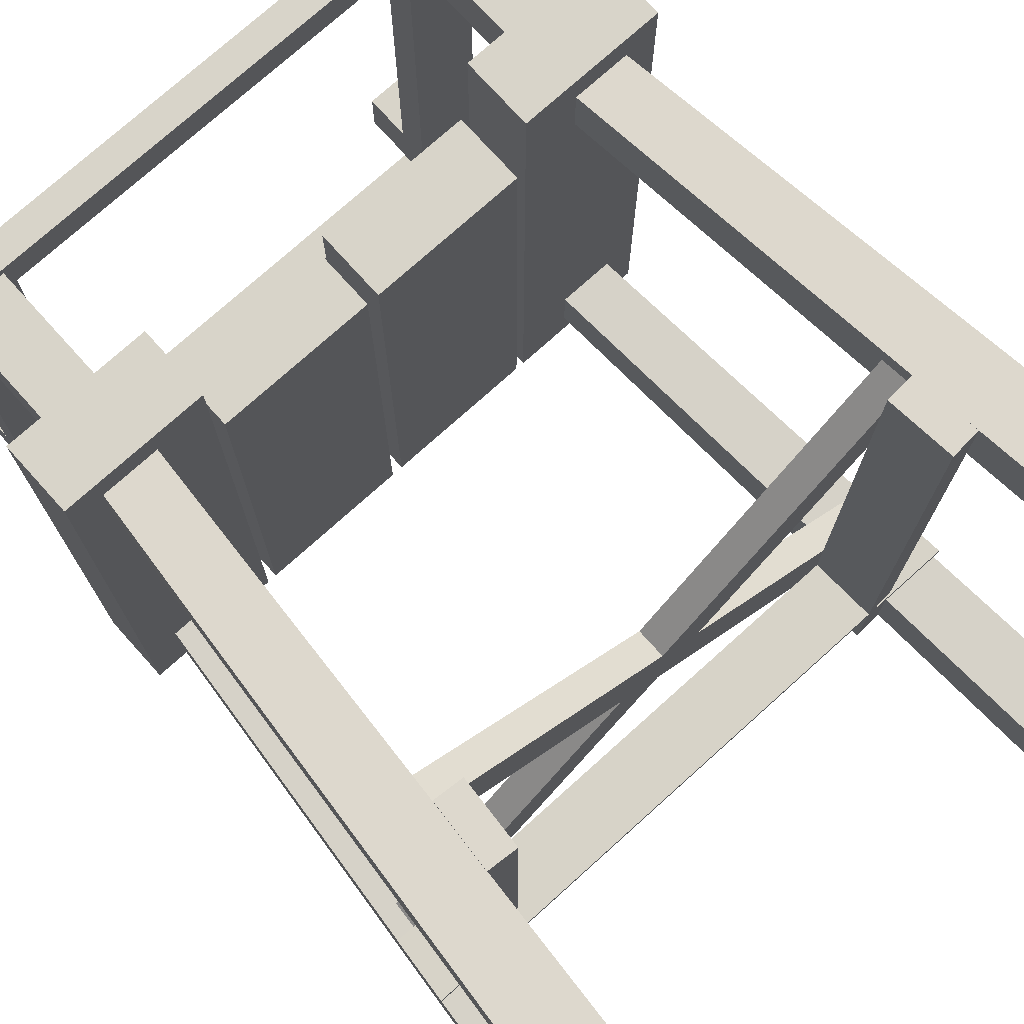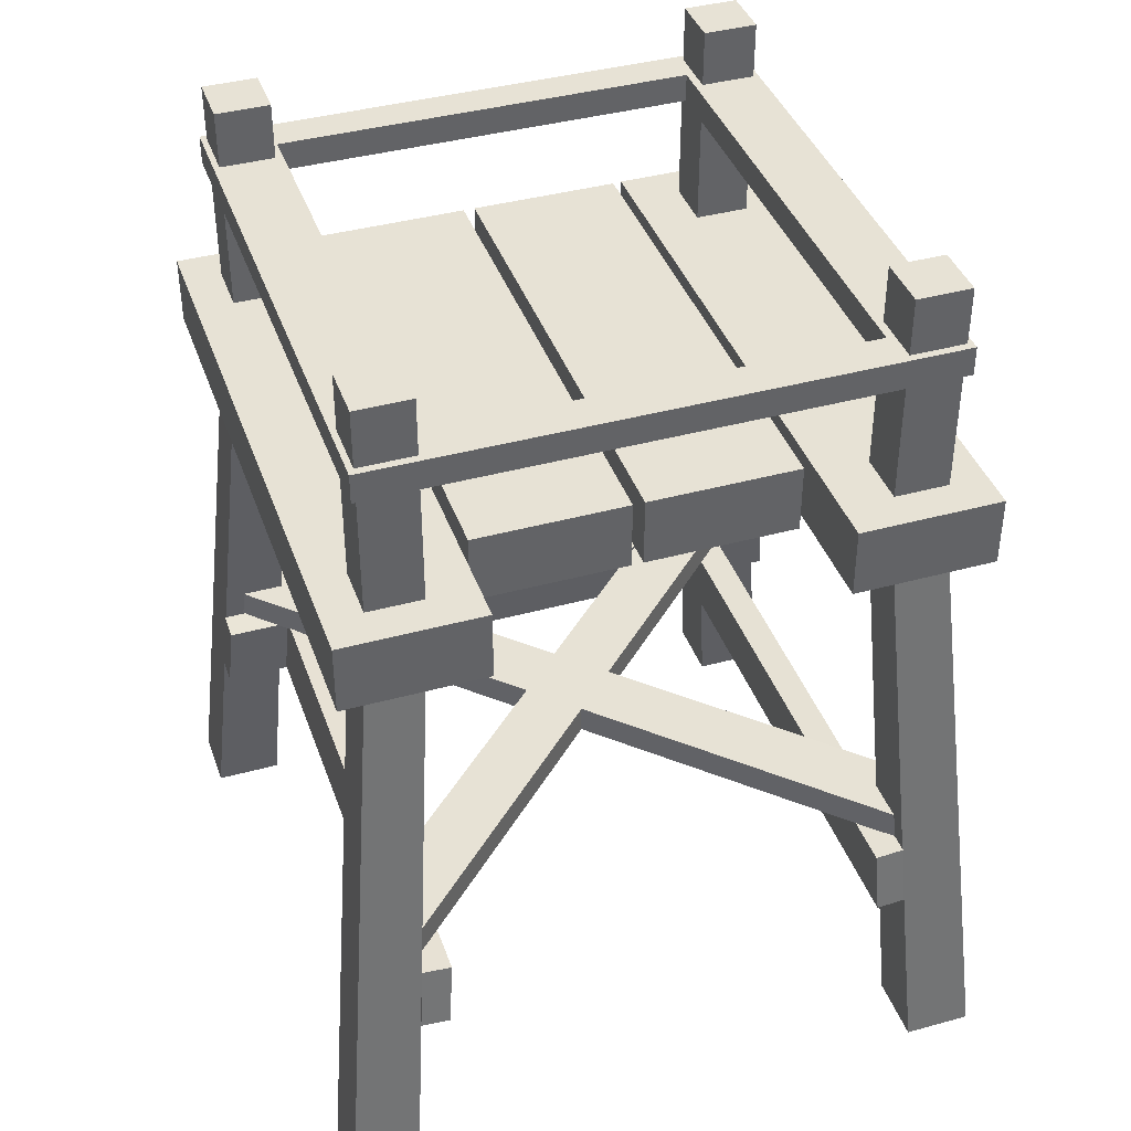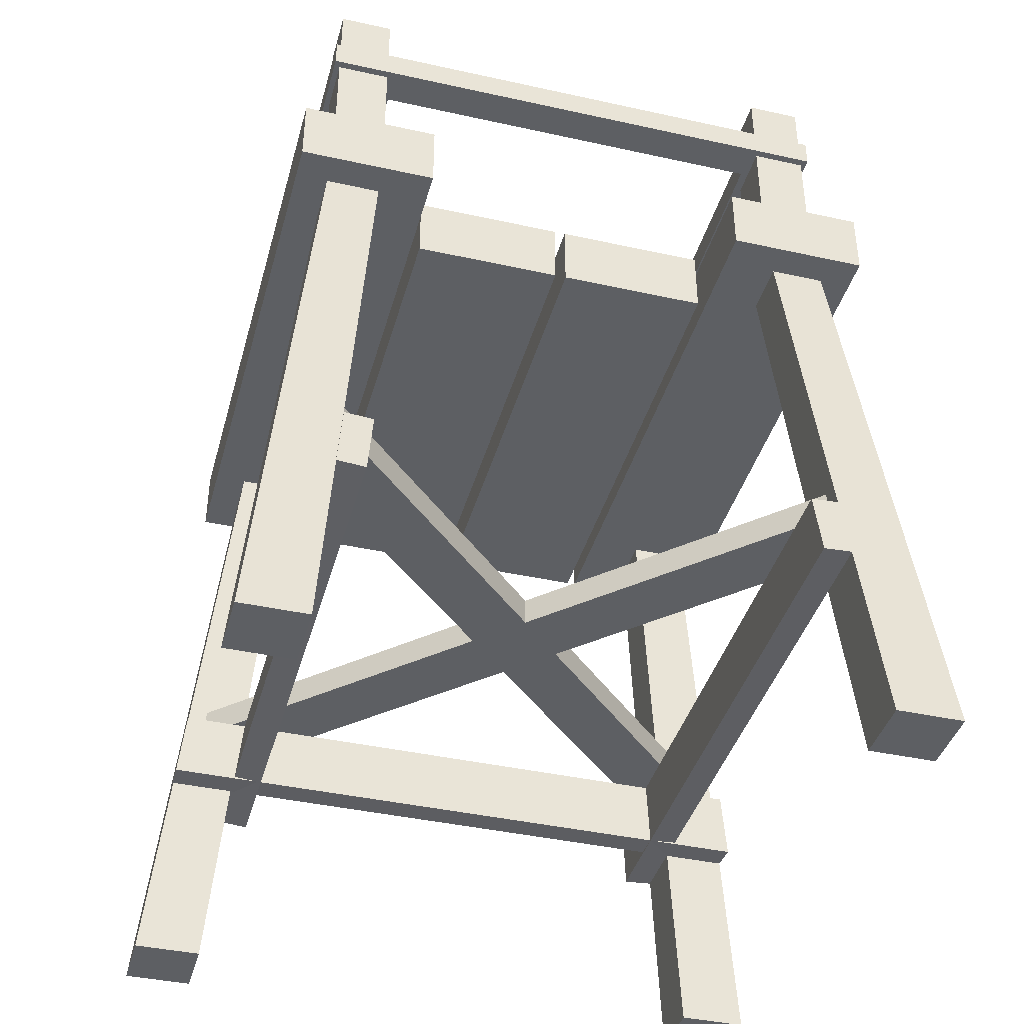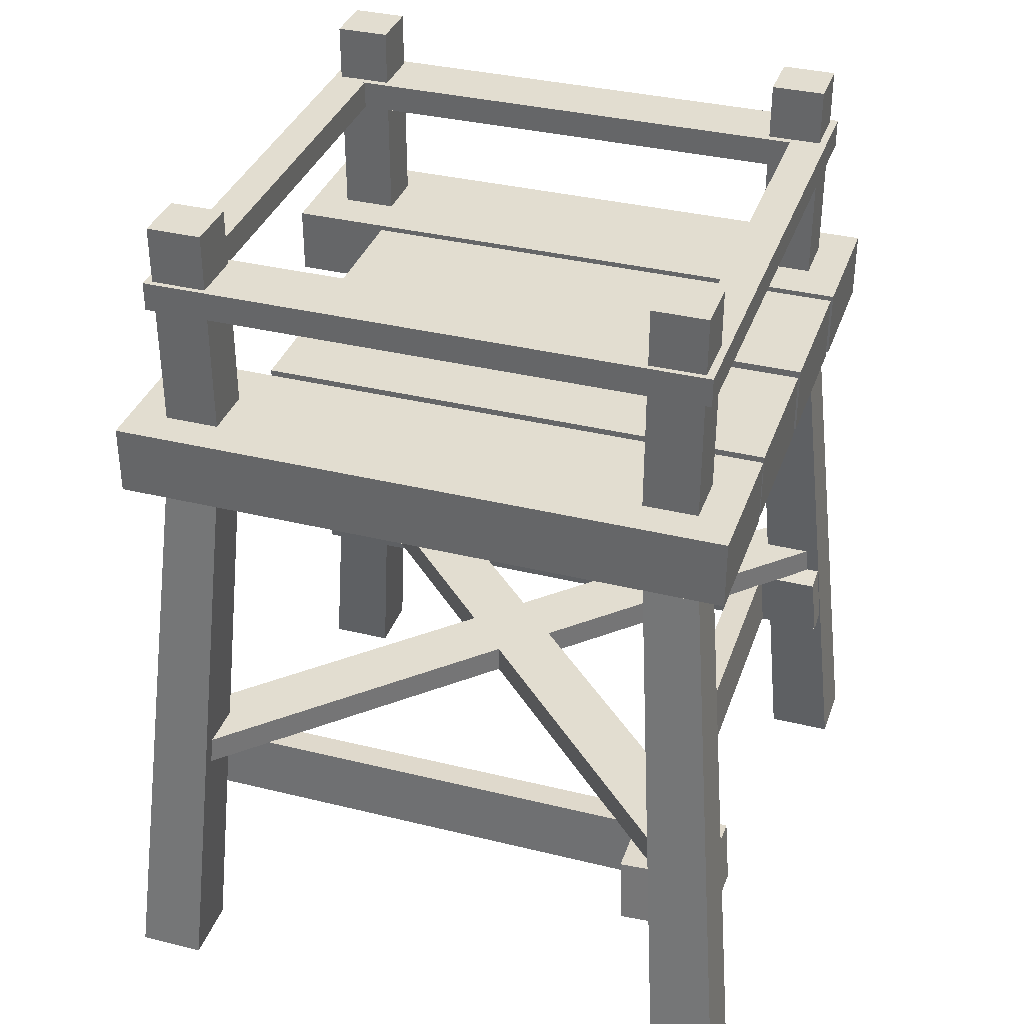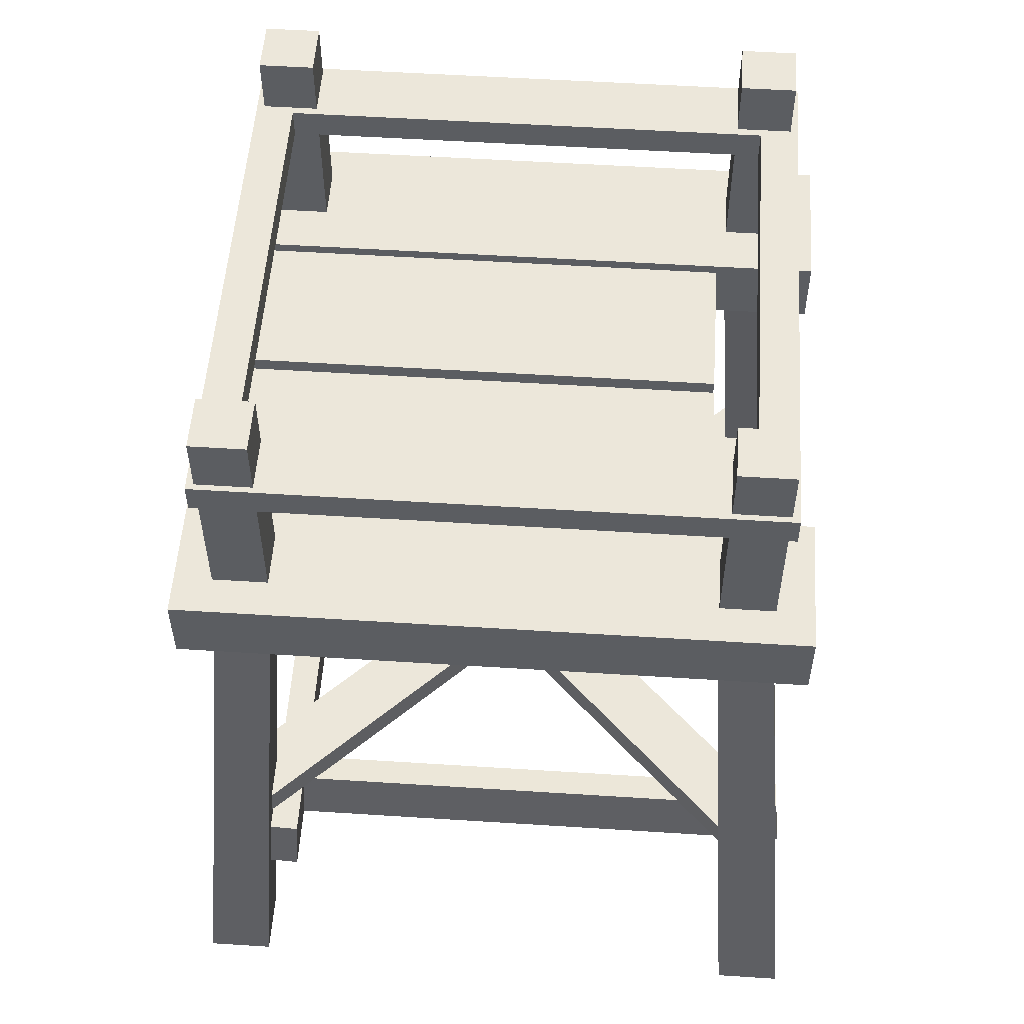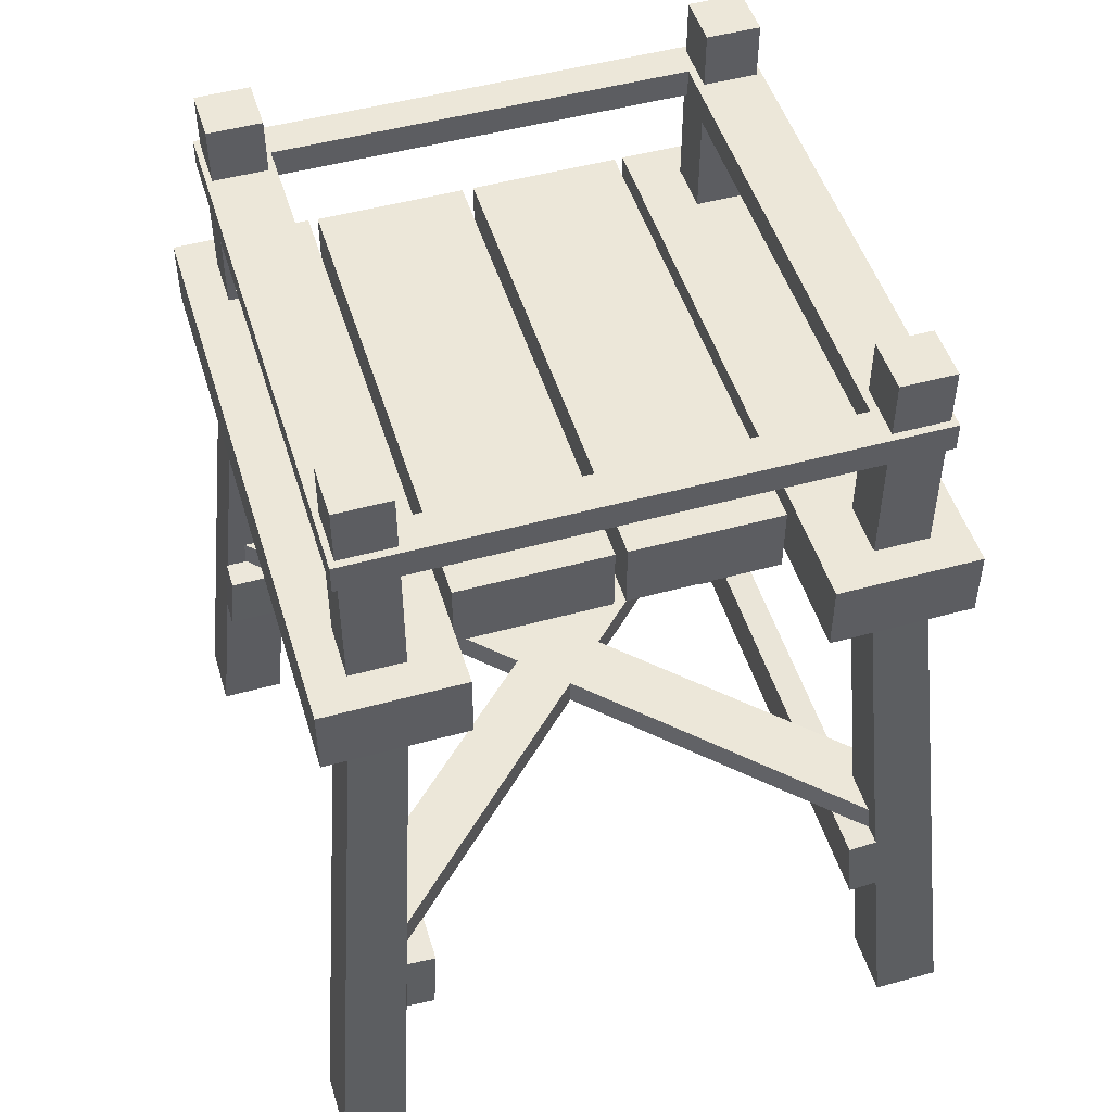
<metadata>
{"format":"obj","ext":"obj","renderer":"f3d","projection":"perspective","resolution":1024,"background":"white","views":[{"elev":75.1,"azim":-42.0,"up":"+Z"},{"elev":40.1,"azim":-18.7,"up":"+Y"},{"elev":-40.3,"azim":-15.2,"up":"+Y"},{"elev":35.3,"azim":108.1,"up":"+Y"},{"elev":54.1,"azim":-86.1,"up":"+Y"},{"elev":49.6,"azim":-16.9,"up":"+Y"}]}
</metadata>
<code>
o DesertTower_Cube.002
v 1.243 2.991 1.662
v 1.244 4.326 1.663
v 1.244 4.326 1.352
v 1.243 2.991 1.351
v 1.556 4.326 1.352
v 1.554 2.991 1.351
v 1.556 4.326 1.663
v 1.554 2.991 1.662
v 1.534 -0.8162 1.642
v 1.919 -0.8162 1.642
v 1.919 -0.8162 2.026
v 1.534 -0.8162 2.026
v -1.558 2.991 1.662
v -1.559 4.326 1.663
v -1.559 4.326 1.352
v -1.558 2.991 1.351
v -1.248 4.326 1.352
v -1.247 2.991 1.351
v -1.248 4.326 1.663
v -1.247 2.991 1.662
v -1.922 -0.8162 1.642
v -1.538 -0.8162 1.642
v -1.538 -0.8162 2.026
v -1.922 -0.8162 2.026
v -1.558 2.991 -1.139
v -1.559 4.326 -1.14
v -1.559 4.326 -1.451
v -1.558 2.991 -1.45
v -1.248 4.326 -1.451
v -1.247 2.991 -1.45
v -1.248 4.326 -1.14
v -1.247 2.991 -1.139
v -1.922 -0.8162 -1.814
v -1.538 -0.8162 -1.814
v -1.538 -0.8162 -1.43
v -1.922 -0.8162 -1.43
v 1.243 2.991 -1.139
v 1.244 4.326 -1.14
v 1.244 4.326 -1.451
v 1.243 2.991 -1.45
v 1.556 4.326 -1.451
v 1.554 2.991 -1.45
v 1.556 4.326 -1.14
v 1.554 2.991 -1.139
v 1.534 -0.8162 -1.814
v 1.919 -0.8162 -1.814
v 1.919 -0.8162 -1.43
v 1.534 -0.8162 -1.43
v -1.772 2.718 1.876
v -1.772 3.118 1.876
v -1.772 3.118 -1.664
v -1.772 2.718 -1.664
v -0.9737 3.118 -1.664
v -0.9737 2.718 -1.664
v -0.9737 3.118 1.876
v -0.9737 2.718 1.876
v 0.02361 2.718 -1.659
v 0.9 2.718 -1.659
v 0.9 2.718 1.298
v 0.02361 2.718 1.298
v 0.02361 3.118 -1.659
v 0.9 3.118 -1.659
v 0.02361 3.118 1.298
v 0.9 3.118 1.298
v 0.9513 2.718 1.876
v 0.9513 3.118 1.876
v 0.9513 3.118 -1.664
v 0.9513 2.718 -1.664
v 1.769 3.118 -1.664
v 1.769 2.718 -1.664
v 1.769 3.118 1.876
v 1.769 2.718 1.876
v -0.9196 2.718 -1.659
v -0.04324 2.718 -1.659
v -0.04324 2.718 1.298
v -0.9196 2.718 1.298
v -0.9196 3.118 -1.659
v -0.04324 3.118 -1.659
v -0.9196 3.118 1.298
v -0.04324 3.118 1.298
v 1.199 3.834 -1.494
v 1.586 3.834 -1.494
v 1.586 3.834 1.706
v 1.199 3.834 1.706
v 1.199 4 -1.494
v 1.586 4 -1.494
v 1.199 4 1.706
v 1.586 4 1.706
v -1.592 3.834 -1.494
v -1.205 3.834 -1.494
v -1.205 3.834 1.706
v -1.592 3.834 1.706
v -1.592 4 -1.494
v -1.205 4 -1.494
v -1.592 4 1.706
v -1.205 4 1.706
v -1.205 3.834 -1.277
v -1.205 3.834 -1.494
v 1.199 3.834 -1.494
v 1.199 3.834 -1.277
v 1.199 4 -1.277
v -1.205 4 -1.277
v -1.205 4 -1.494
v 1.199 4 -1.494
v 1.199 3.834 1.706
v 1.199 4 1.706
v -1.205 4 1.706
v -1.205 3.834 1.706
v -1.204 3.834 1.489
v 1.199 3.834 1.489
v -1.204 4 1.489
v 1.199 4 1.489
v -1.289 0.2847 -1.703
v -1.257 0.669 -1.667
v -1.257 0.6689 1.893
v -1.289 0.2848 1.931
v -1.455 0.2985 -1.702
v -1.423 0.6828 -1.666
v -1.455 0.2986 1.93
v -1.423 0.6827 1.892
v 1.445 0.2963 -1.702
v 1.421 0.6812 -1.666
v 1.421 0.6811 1.892
v 1.445 0.2964 1.93
v 1.279 0.2863 -1.703
v 1.255 0.6712 -1.667
v 1.279 0.2864 1.931
v 1.255 0.6711 1.893
v 1.482 0.6765 -1.599
v 1.739 0.6765 -1.337
v -1.457 0.6765 1.811
v -1.714 0.6765 1.549
v 1.482 0.843 -1.599
v 1.739 0.843 -1.337
v -1.714 0.843 1.549
v -1.457 0.843 1.811
v -1.702 0.6765 -1.352
v -1.443 0.6765 -1.611
v 1.727 0.6765 1.564
v 1.468 0.6765 1.823
v -1.702 0.843 -1.352
v -1.443 0.843 -1.611
v 1.468 0.843 1.823
v 1.727 0.843 1.564
v -1.823 0.2963 -1.329
v -1.787 0.6812 -1.306
v 1.771 0.6811 -1.316
v 1.81 0.2964 -1.34
v -1.823 0.2863 -1.163
v -1.787 0.6712 -1.14
v 1.811 0.2864 -1.174
v 1.773 0.6711 -1.15
f 1 2 3 4
f 4 3 5 6
f 6 5 7 8
f 8 7 2 1
f 9 10 11 12
f 5 3 2 7
f 13 14 15 16
f 16 15 17 18
f 18 17 19 20
f 20 19 14 13
f 21 22 23 24
f 17 15 14 19
f 25 26 27 28
f 28 27 29 30
f 30 29 31 32
f 32 31 26 25
f 33 34 35 36
f 29 27 26 31
f 37 38 39 40
f 40 39 41 42
f 42 41 43 44
f 44 43 38 37
f 45 46 47 48
f 41 39 38 43
f 11 8 1 12
f 10 6 8 11
f 9 4 6 10
f 12 1 4 9
f 47 44 37 48
f 46 42 44 47
f 45 40 42 46
f 48 37 40 45
f 35 32 25 36
f 34 30 32 35
f 33 28 30 34
f 36 25 28 33
f 23 20 13 24
f 22 18 20 23
f 21 16 18 22
f 24 13 16 21
f 49 50 51 52
f 52 51 53 54
f 54 53 55 56
f 56 55 50 49
f 52 54 56 49
f 53 51 50 55
f 57 58 59 60
f 57 61 62 58
f 60 63 61 57
f 59 64 63 60
f 62 61 63 64
f 58 62 64 59
f 65 66 67 68
f 68 67 69 70
f 70 69 71 72
f 72 71 66 65
f 68 70 72 65
f 69 67 66 71
f 73 74 75 76
f 73 77 78 74
f 76 79 77 73
f 75 80 79 76
f 78 77 79 80
f 74 78 80 75
f 81 82 83 84
f 81 85 86 82
f 84 87 85 81
f 83 88 87 84
f 86 85 87 88
f 82 86 88 83
f 89 90 91 92
f 89 93 94 90
f 92 95 93 89
f 91 96 95 92
f 94 93 95 96
f 90 94 96 91
f 97 98 99 100
f 100 101 102 97
f 103 102 101 104
f 98 103 104 99
f 105 106 107 108
f 108 109 110 105
f 111 107 106 112
f 109 111 112 110
f 113 114 115 116
f 113 117 118 114
f 116 119 117 113
f 115 120 119 116
f 118 117 119 120
f 114 118 120 115
f 121 122 123 124
f 121 125 126 122
f 124 127 125 121
f 123 128 127 124
f 126 125 127 128
f 122 126 128 123
f 129 130 131 132
f 129 133 134 130
f 132 135 133 129
f 131 136 135 132
f 134 133 135 136
f 130 134 136 131
f 137 138 139 140
f 137 141 142 138
f 140 143 141 137
f 139 144 143 140
f 142 141 143 144
f 138 142 144 139
f 145 146 147 148
f 145 149 150 146
f 148 151 149 145
f 147 152 151 148
f 150 149 151 152
f 146 150 152 147

</code>
